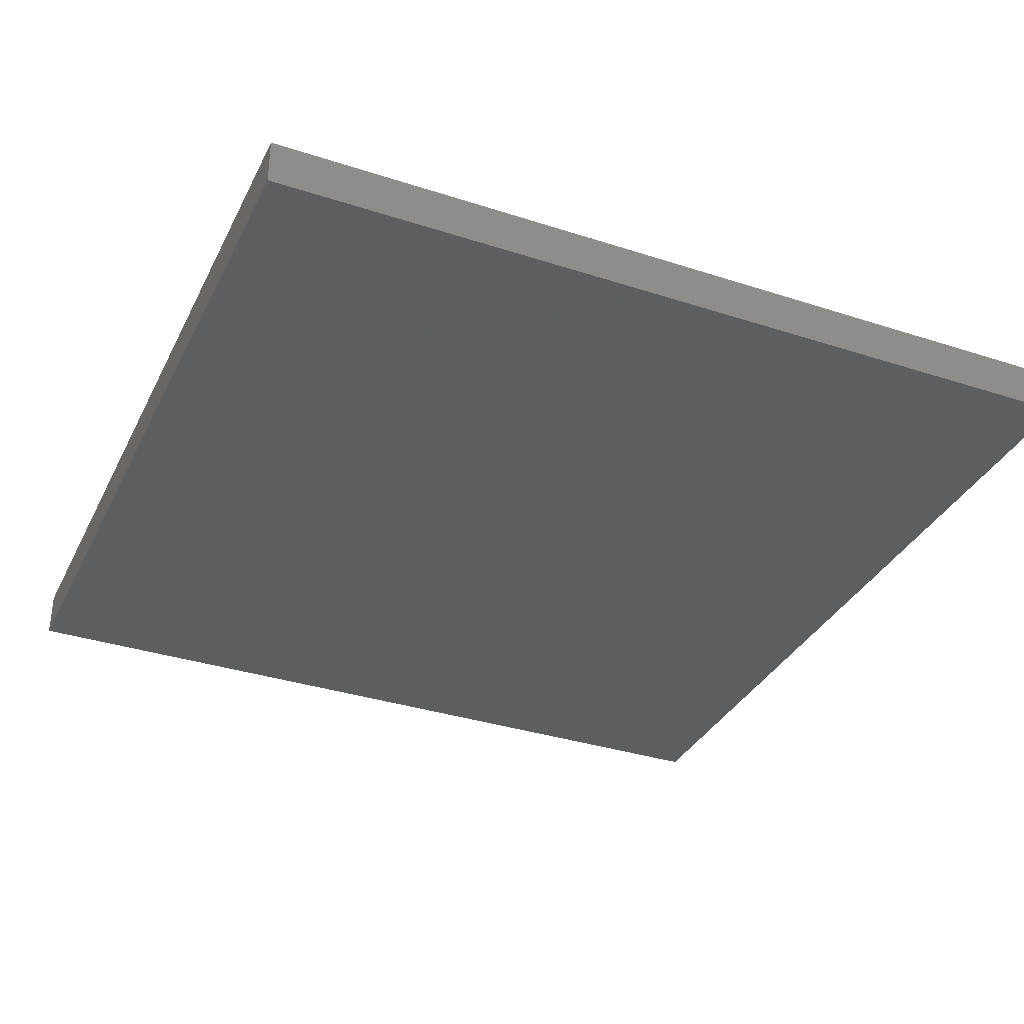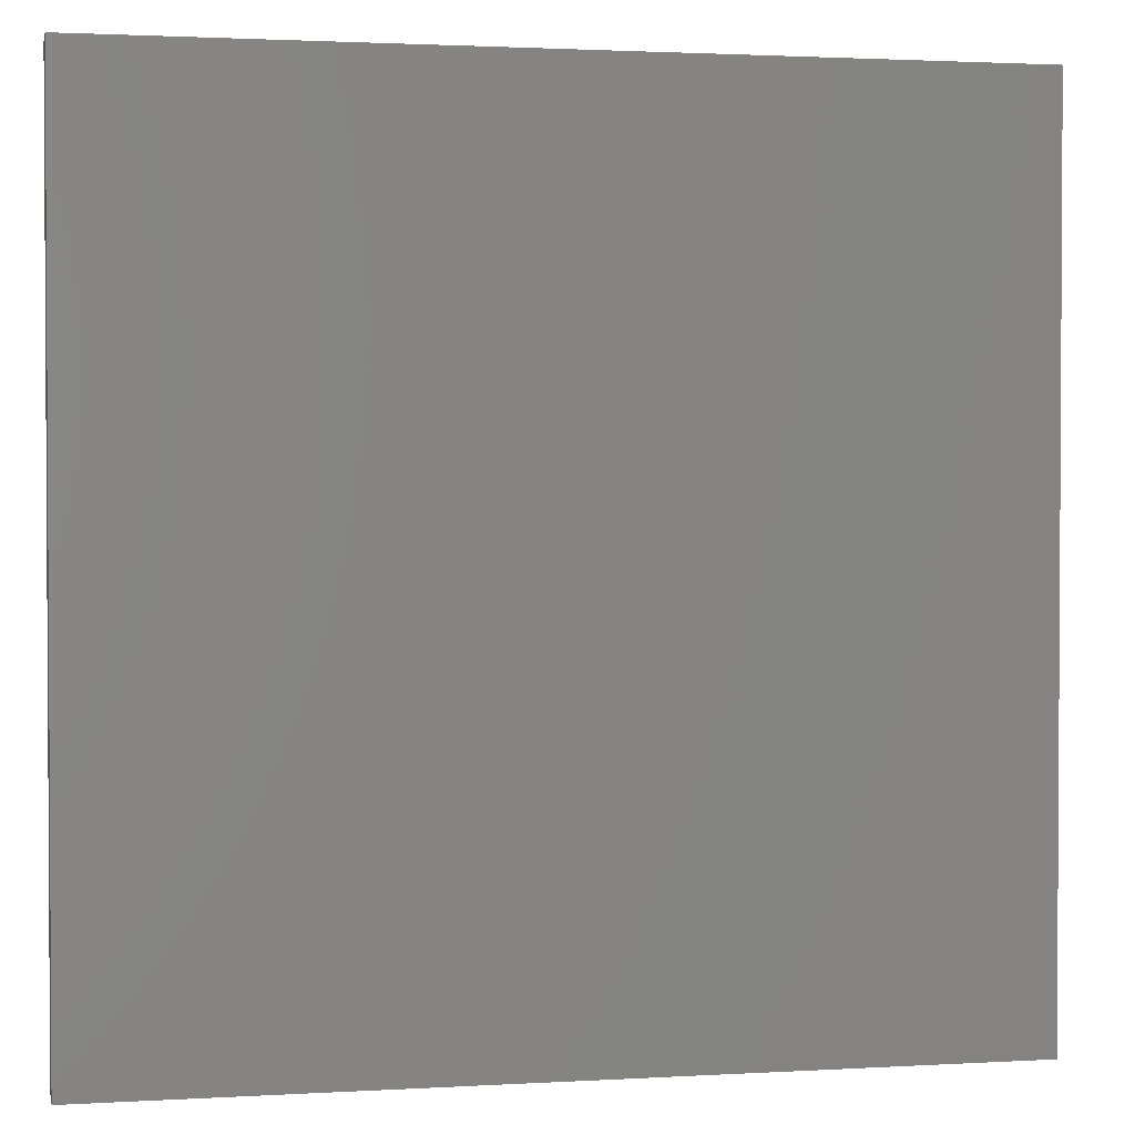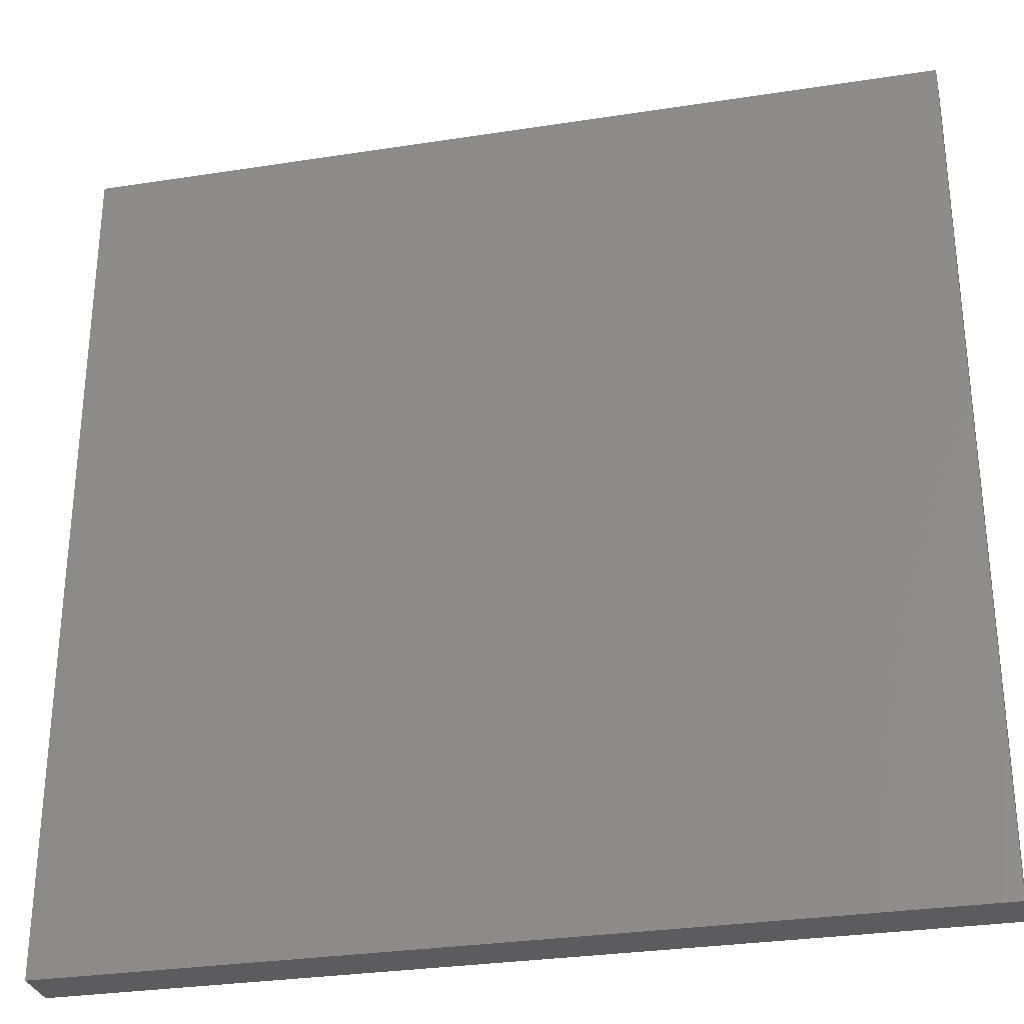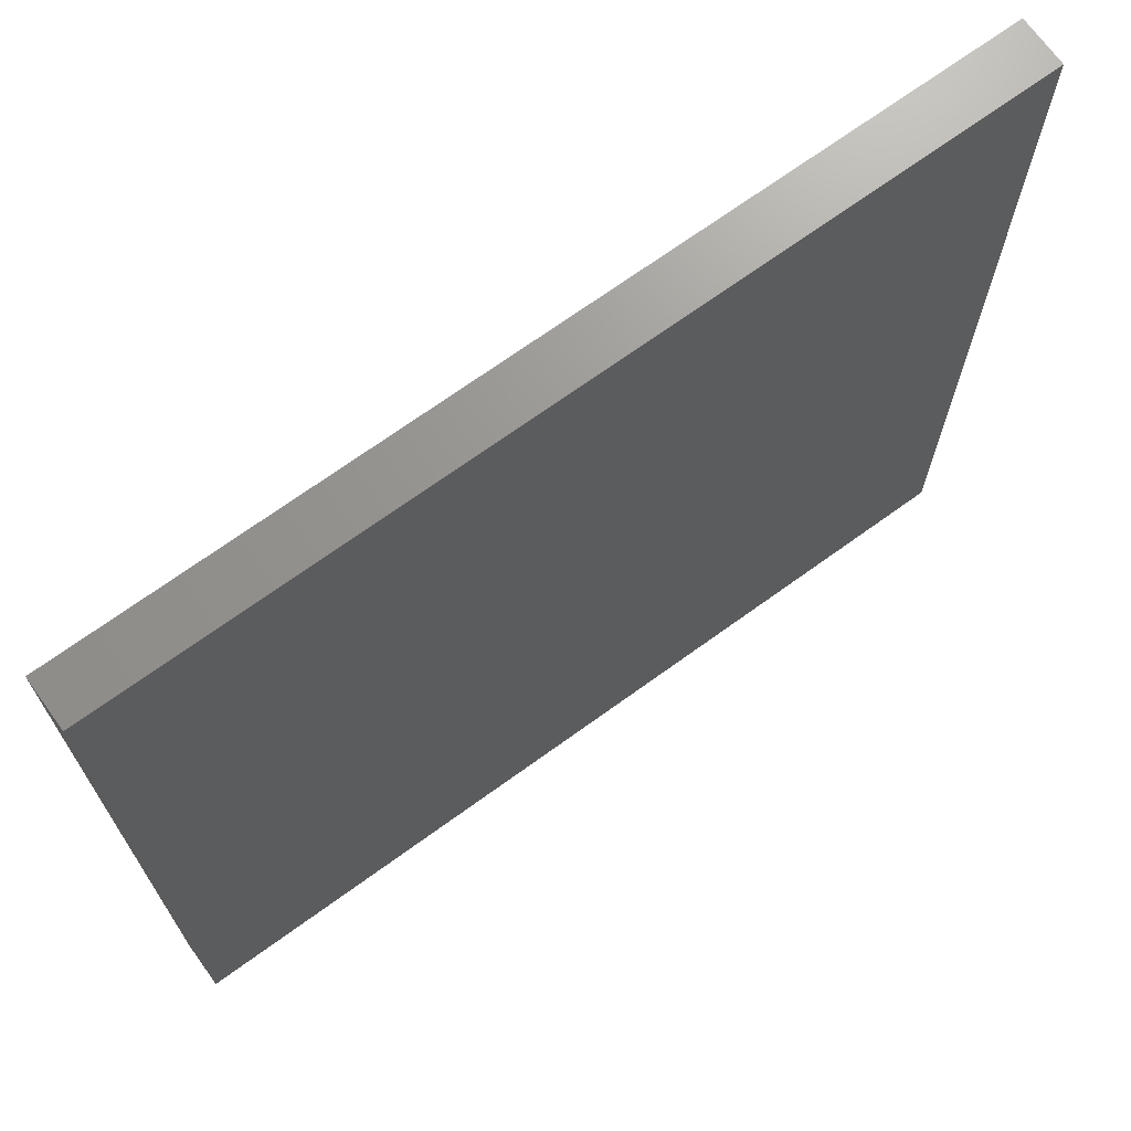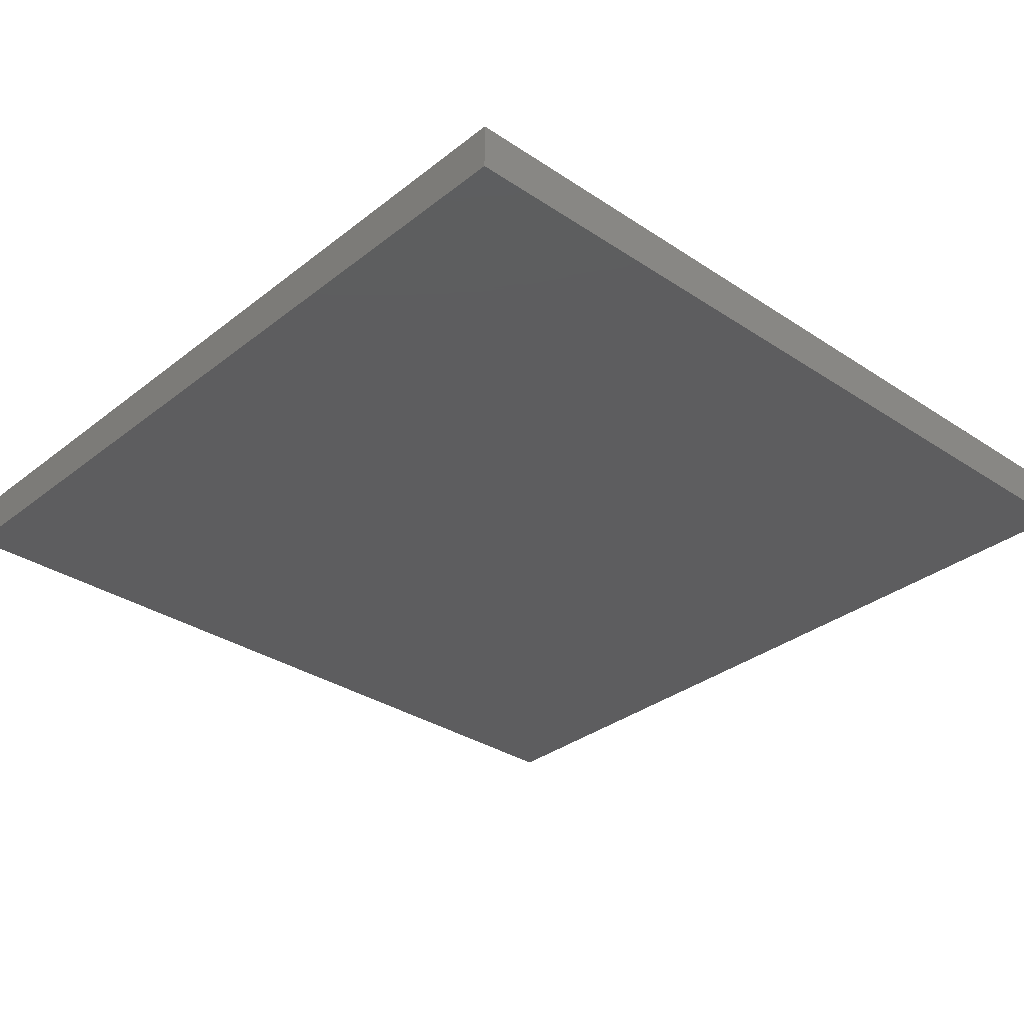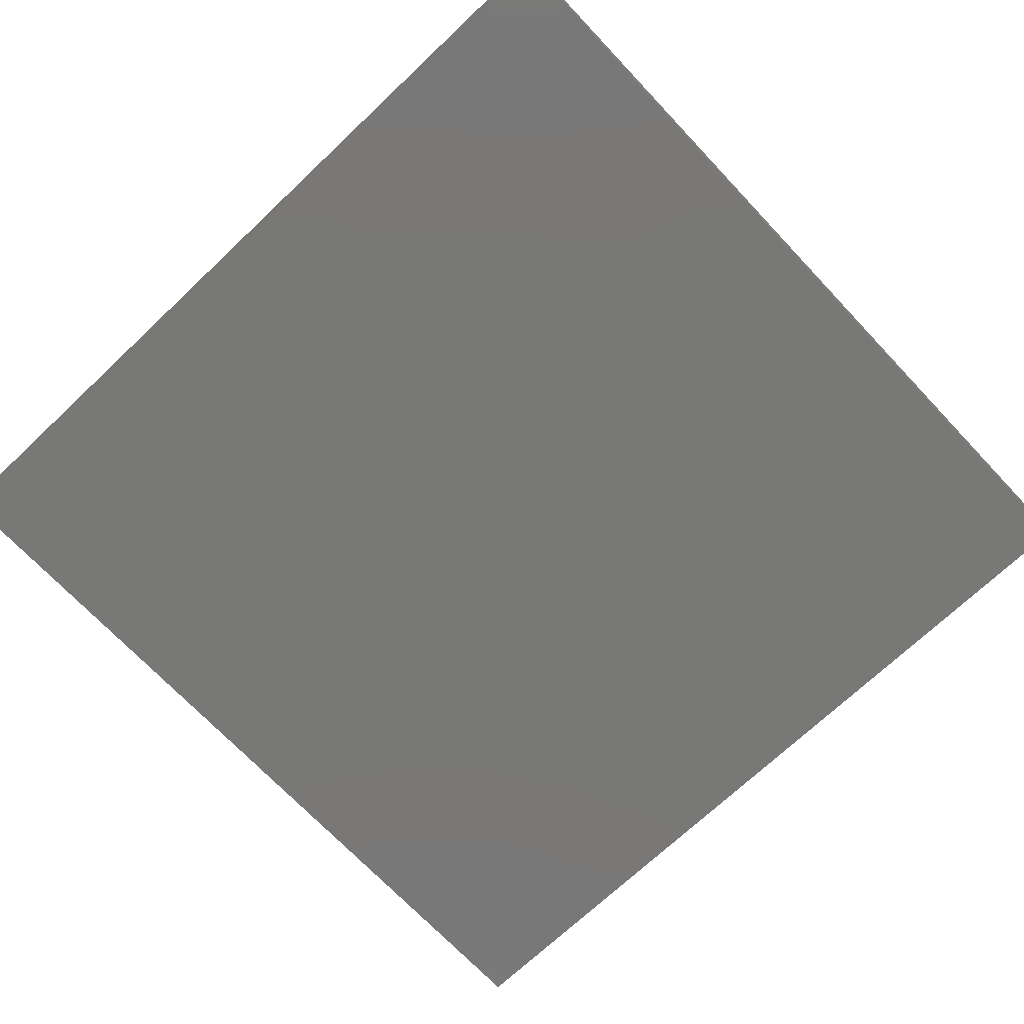
<metadata>
{"format":"stl","ext":"stl","renderer":"f3d","projection":"perspective","resolution":1024,"background":"white","views":[{"elev":-34.5,"azim":-113.6,"up":"+Y"},{"elev":1.9,"azim":168.1,"up":"+Z"},{"elev":-29.9,"azim":12.8,"up":"+Z"},{"elev":70.3,"azim":144.1,"up":"+Z"},{"elev":-32.5,"azim":-42.7,"up":"+Y"},{"elev":-71.0,"azim":-46.6,"up":"+Y"}]}
</metadata>
<code>
# stl→obj: 8 verts, 12 faces
v -3 -8.945 -4
v -3 -8.945 -3
v -2 -8.945 -4
v -2 -8.945 -3
v -3 -9 -3
v -3 -9 -4
v -2 -9 -4
v -2 -9 -3
f 1 2 3
f 3 2 4
f 2 1 5
f 5 1 6
f 1 3 6
f 6 3 7
f 4 2 8
f 8 2 5
f 5 6 8
f 8 6 7
f 3 4 7
f 7 4 8

</code>
